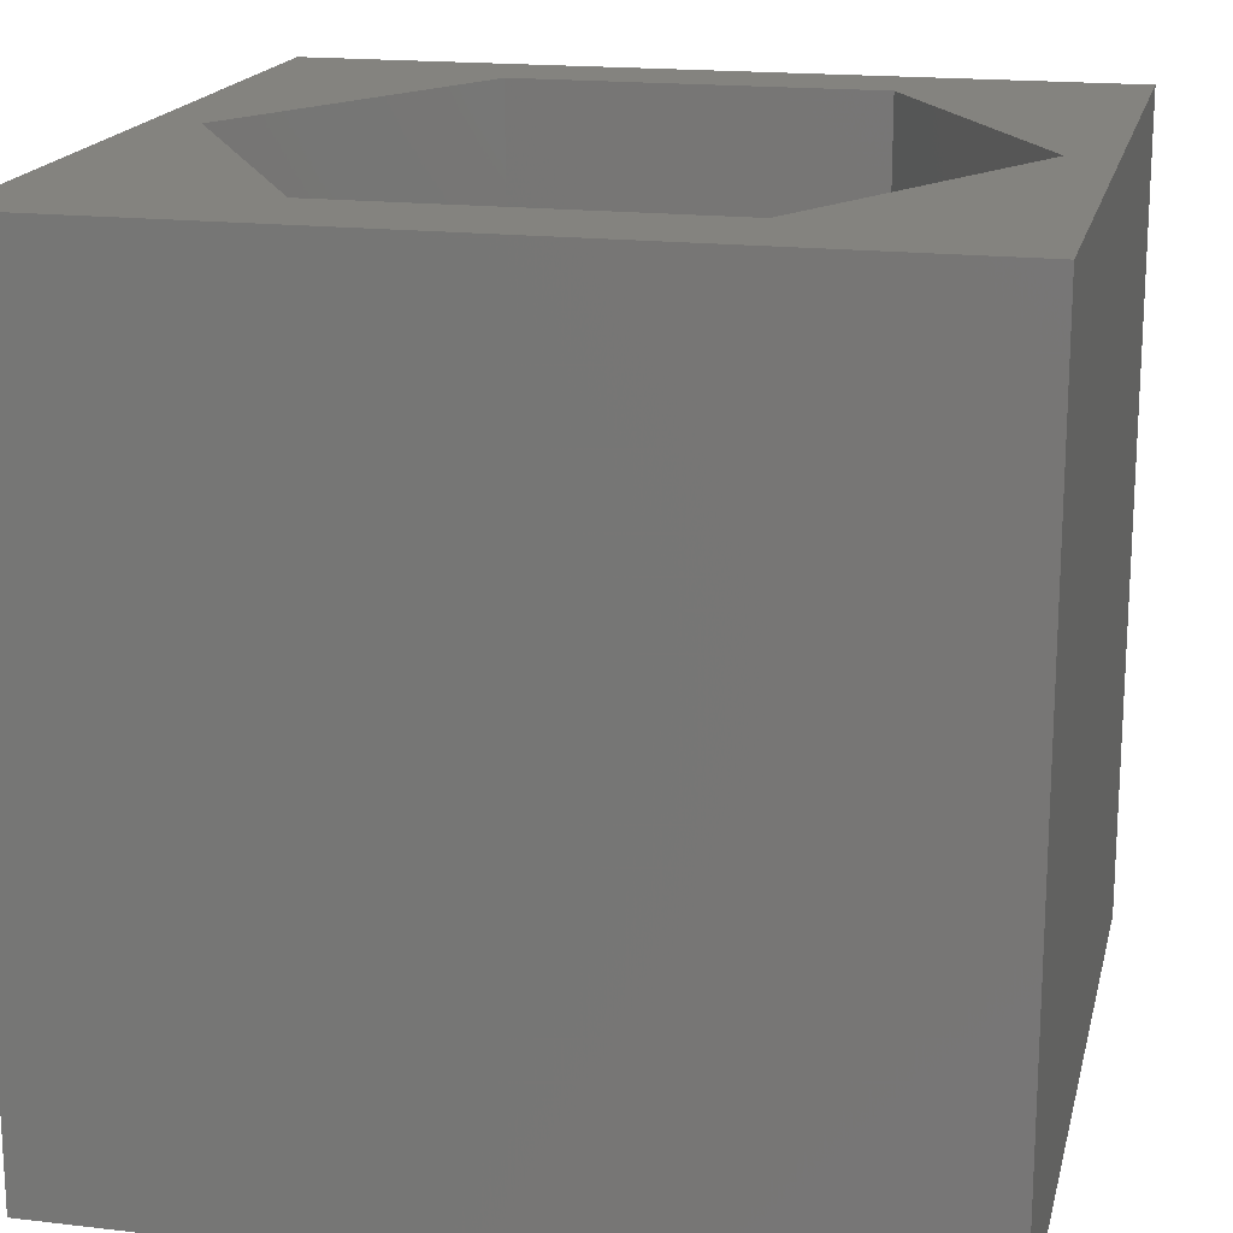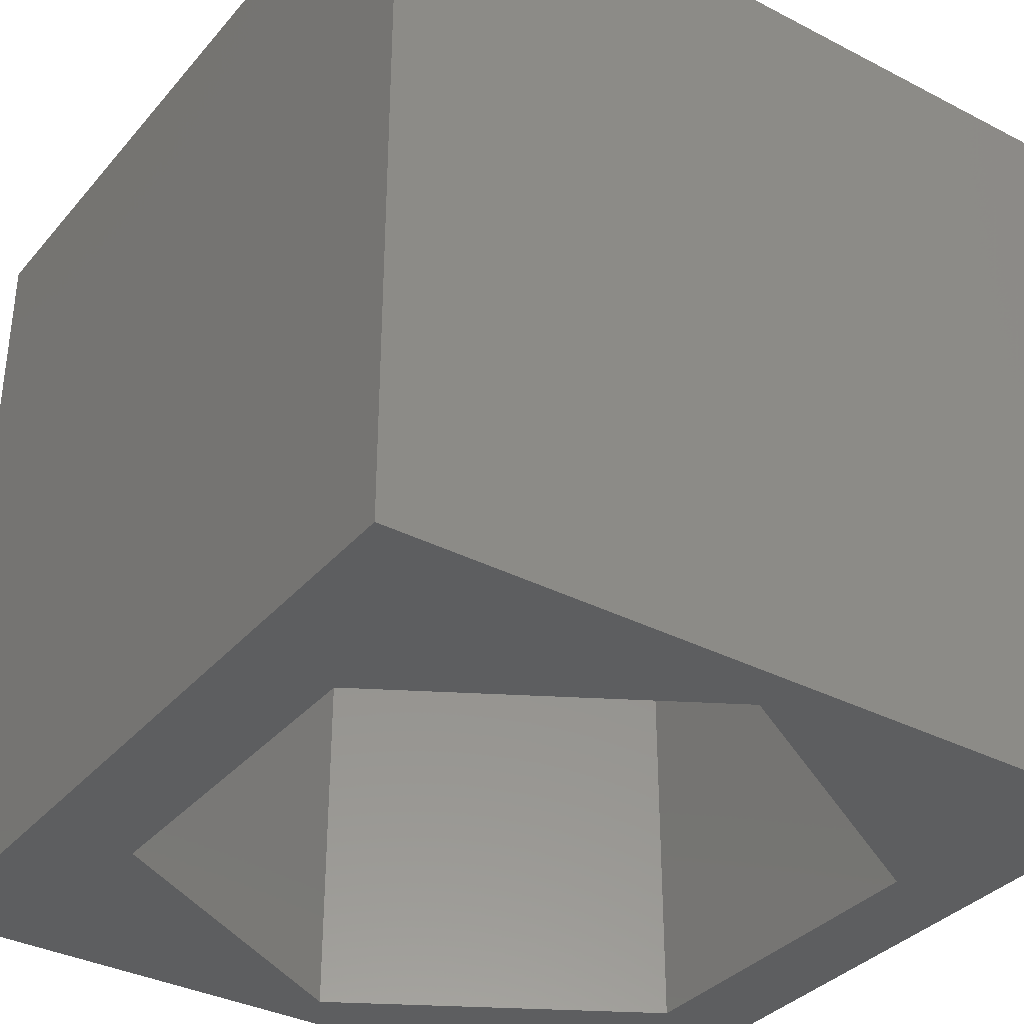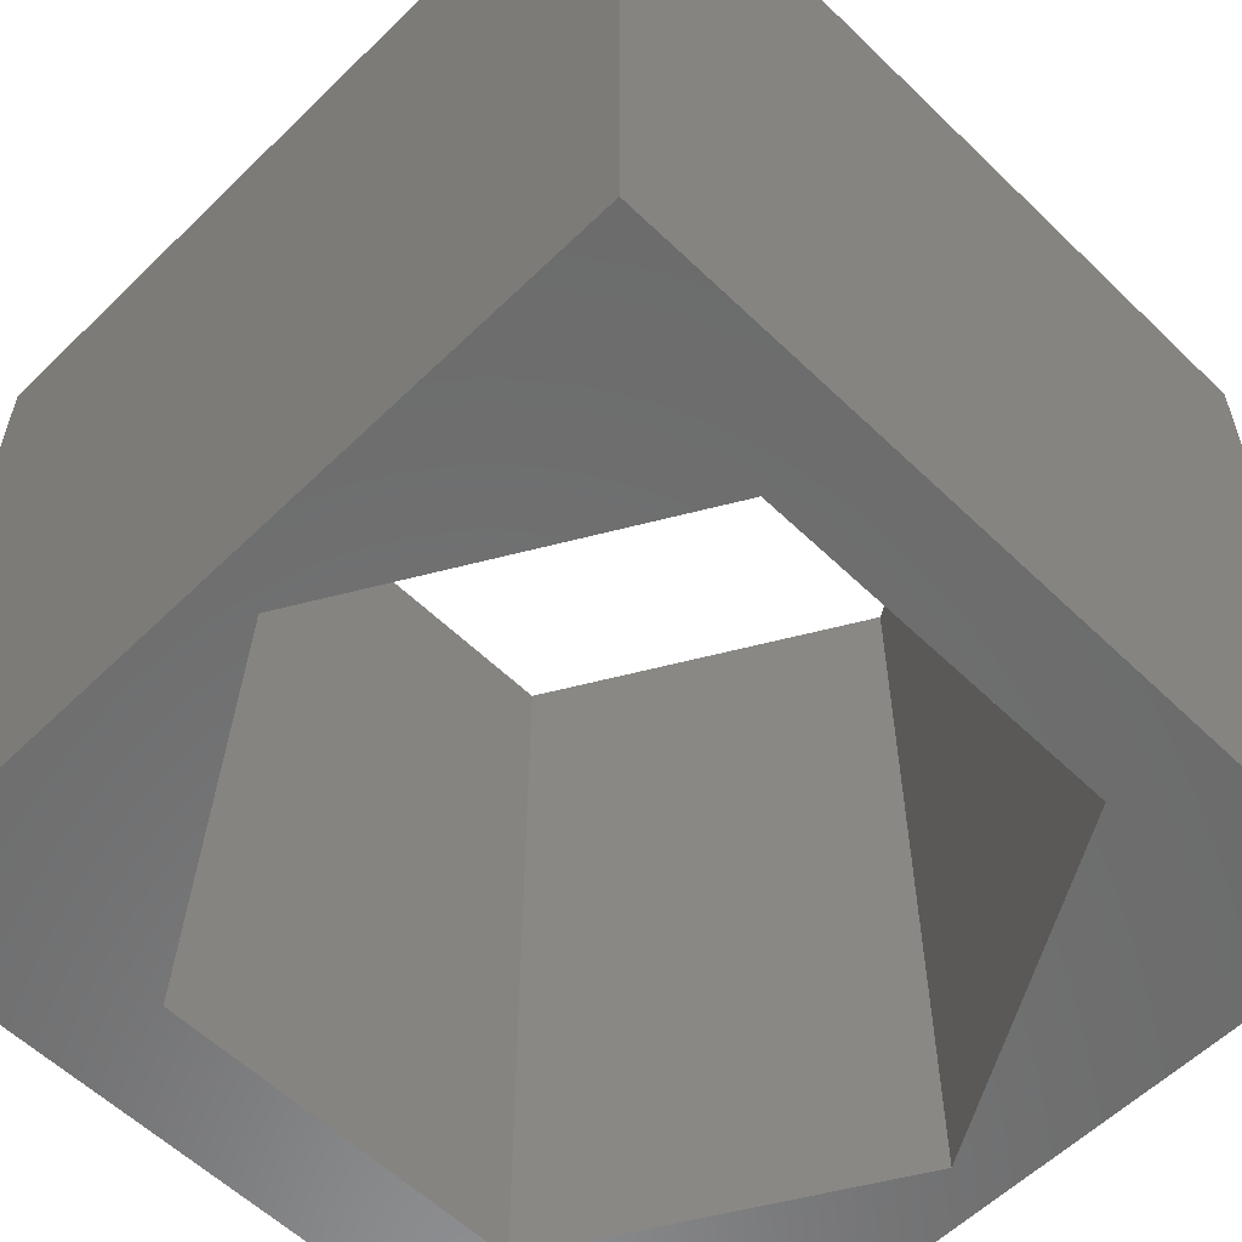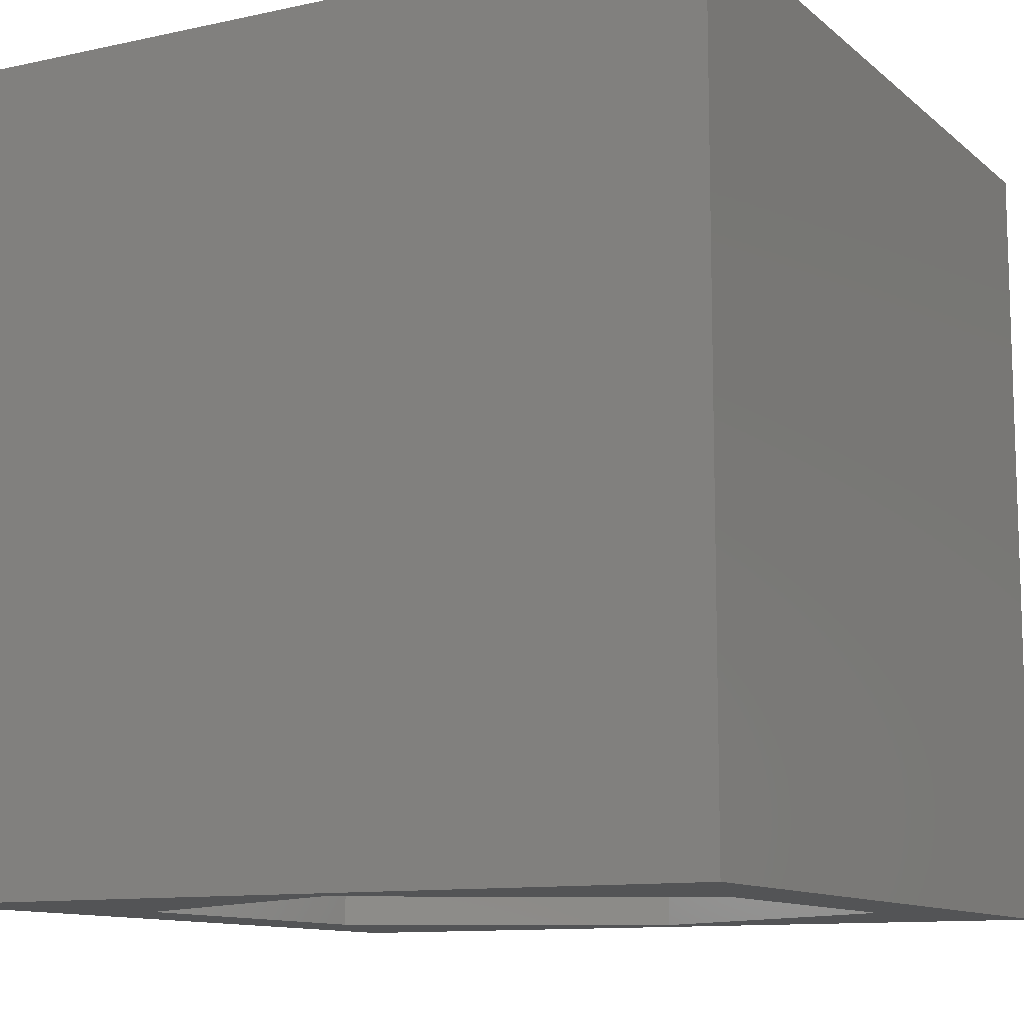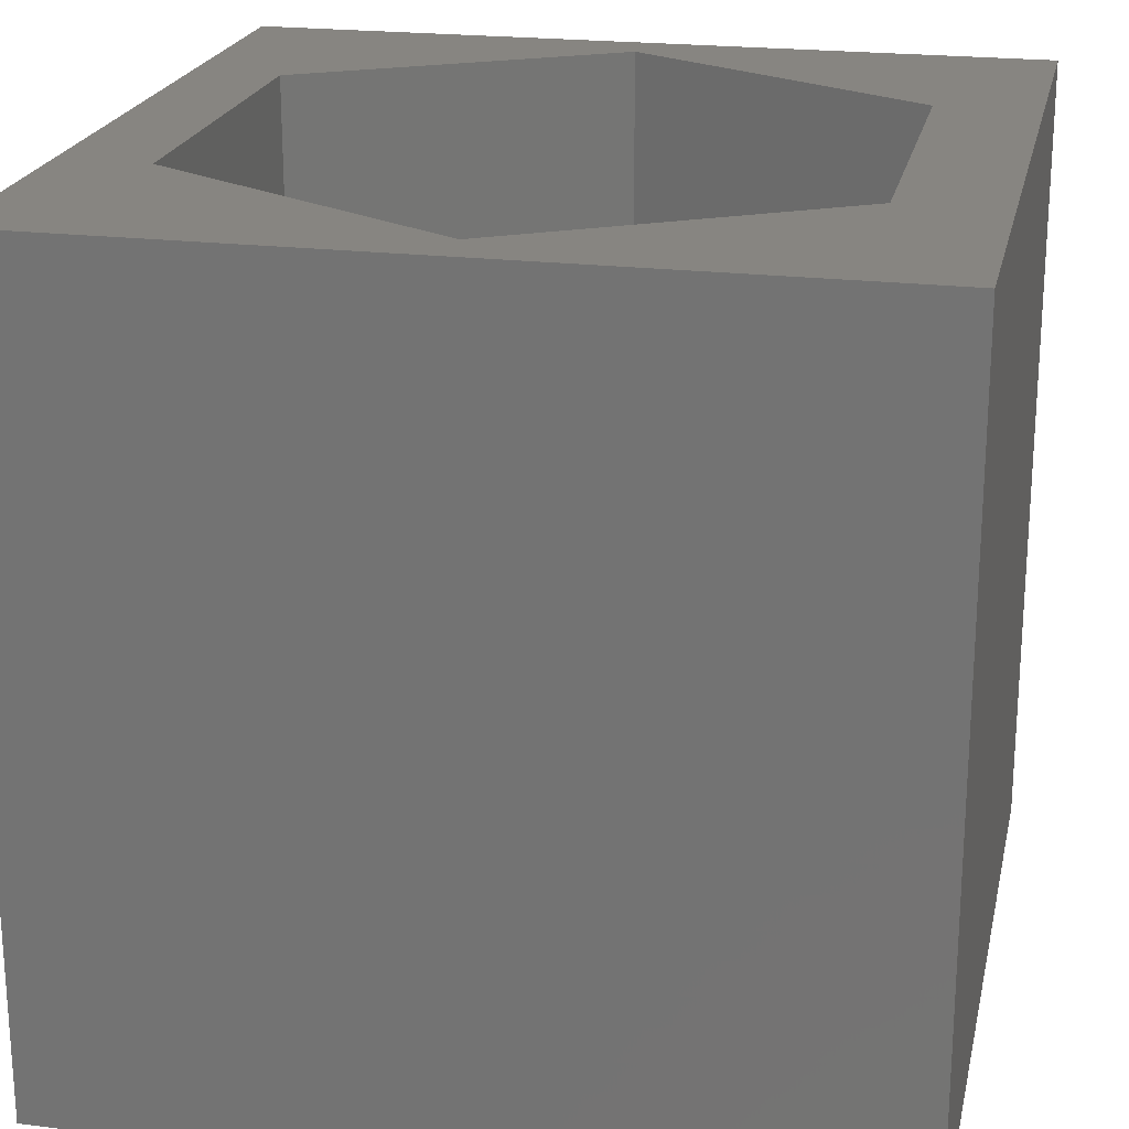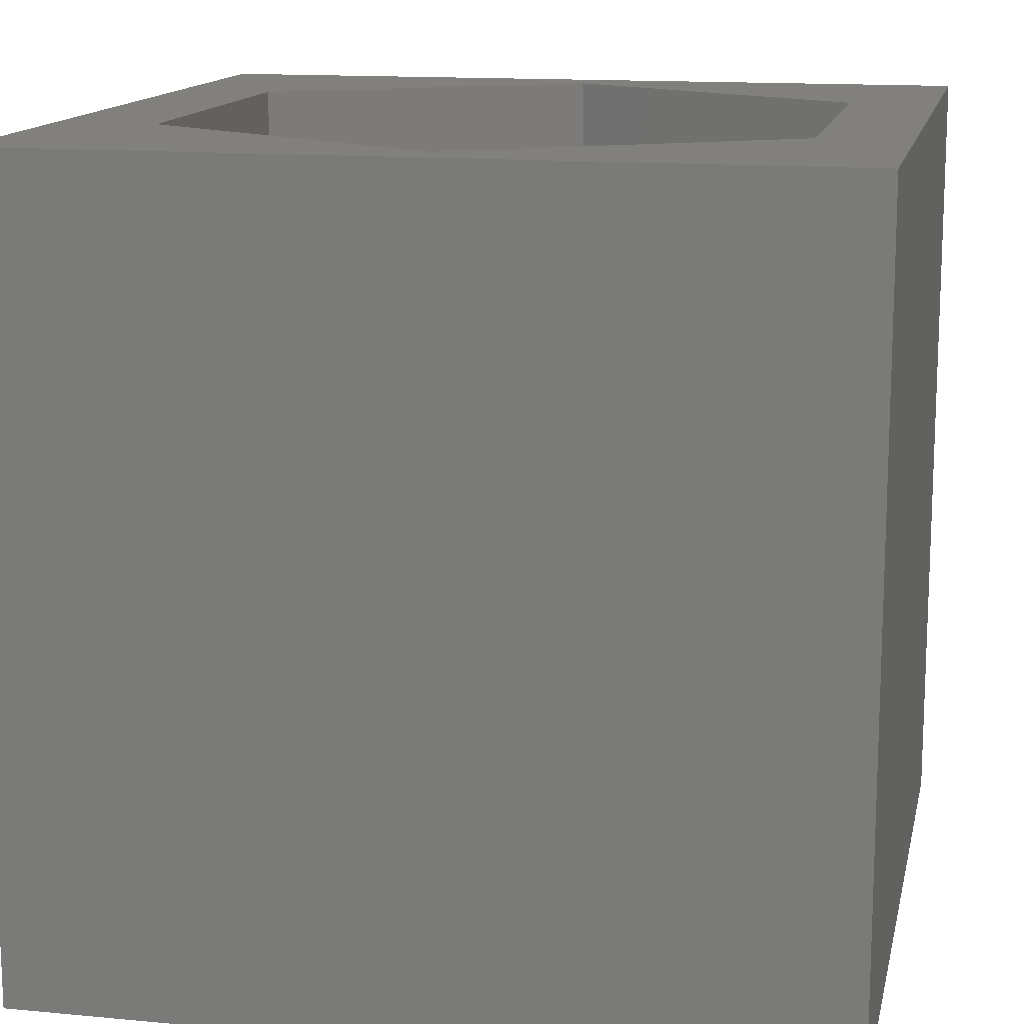
<metadata>
{"format":"stl","ext":"stl","renderer":"f3d","projection":"perspective","resolution":1024,"background":"white","views":[{"elev":17.8,"azim":12.9,"up":"+Z"},{"elev":-35.1,"azim":55.5,"up":"+Z"},{"elev":-58.1,"azim":135.1,"up":"+Z"},{"elev":-11.1,"azim":118.3,"up":"+Z"},{"elev":21.6,"azim":-77.9,"up":"+Z"},{"elev":13.9,"azim":101.9,"up":"+Z"}]}
</metadata>
<code>
# stl→obj: 20 verts, 40 faces
v 0 10 10
v 0 10 0
v 0 0 10
v 0 0 0
v 10 10 10
v 9.445 5.071 10
v 10 0 10
v 7.234 1.241 10
v 2.811 1.241 10
v 0.5996 5.071 10
v 2.811 8.902 10
v 7.234 8.902 10
v 10 10 0
v 10 0 0
v 0.5996 5.071 0
v 2.811 1.241 0
v 7.234 1.241 0
v 9.445 5.071 0
v 7.234 8.902 0
v 2.811 8.902 0
f 1 2 3
f 3 2 4
f 5 6 7
f 7 6 8
f 7 8 3
f 8 9 3
f 3 9 10
f 3 10 1
f 1 10 11
f 1 11 5
f 5 11 12
f 5 12 6
f 13 5 14
f 14 5 7
f 2 15 4
f 4 15 16
f 4 16 14
f 16 17 14
f 14 17 18
f 14 18 13
f 13 18 19
f 13 19 2
f 2 19 20
f 2 20 15
f 5 13 1
f 1 13 2
f 14 7 4
f 4 7 3
f 15 20 10
f 10 20 11
f 20 19 11
f 11 19 12
f 19 18 12
f 12 18 6
f 18 17 6
f 6 17 8
f 17 16 8
f 8 16 9
f 16 15 9
f 9 15 10

</code>
